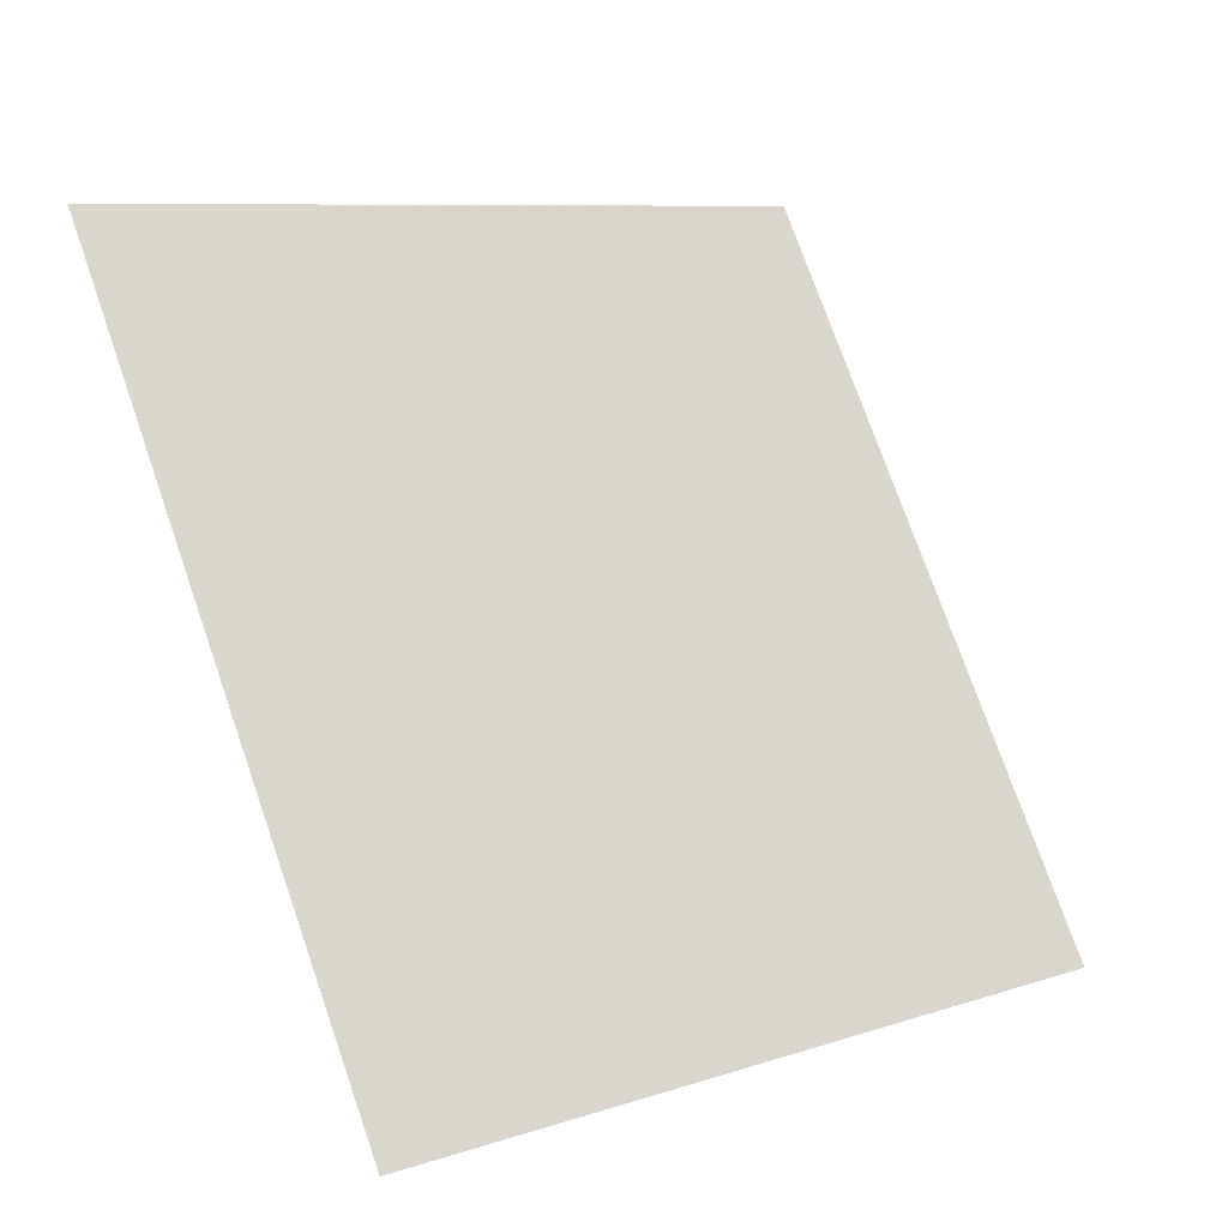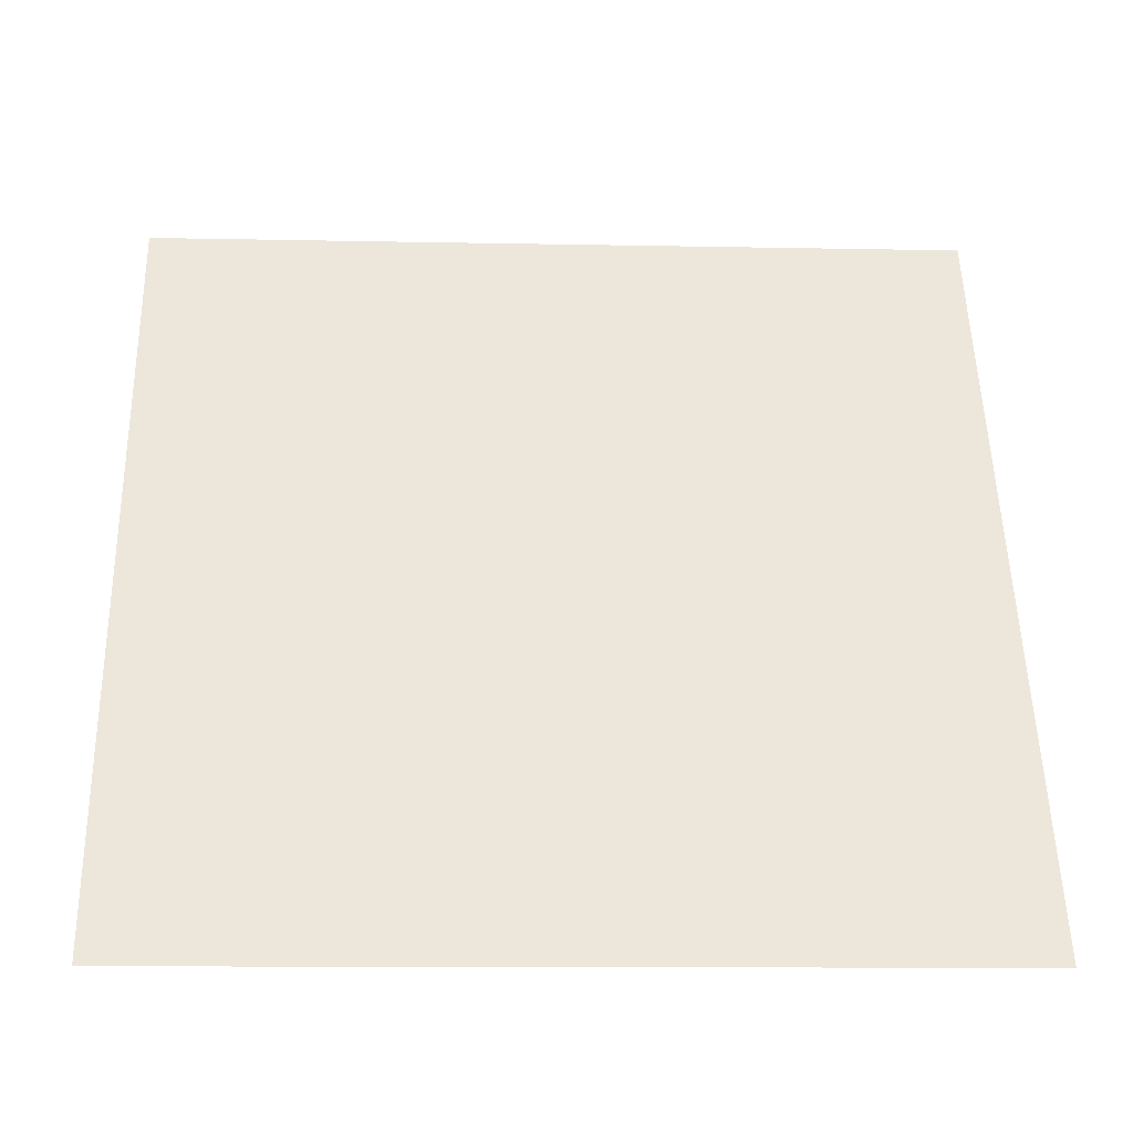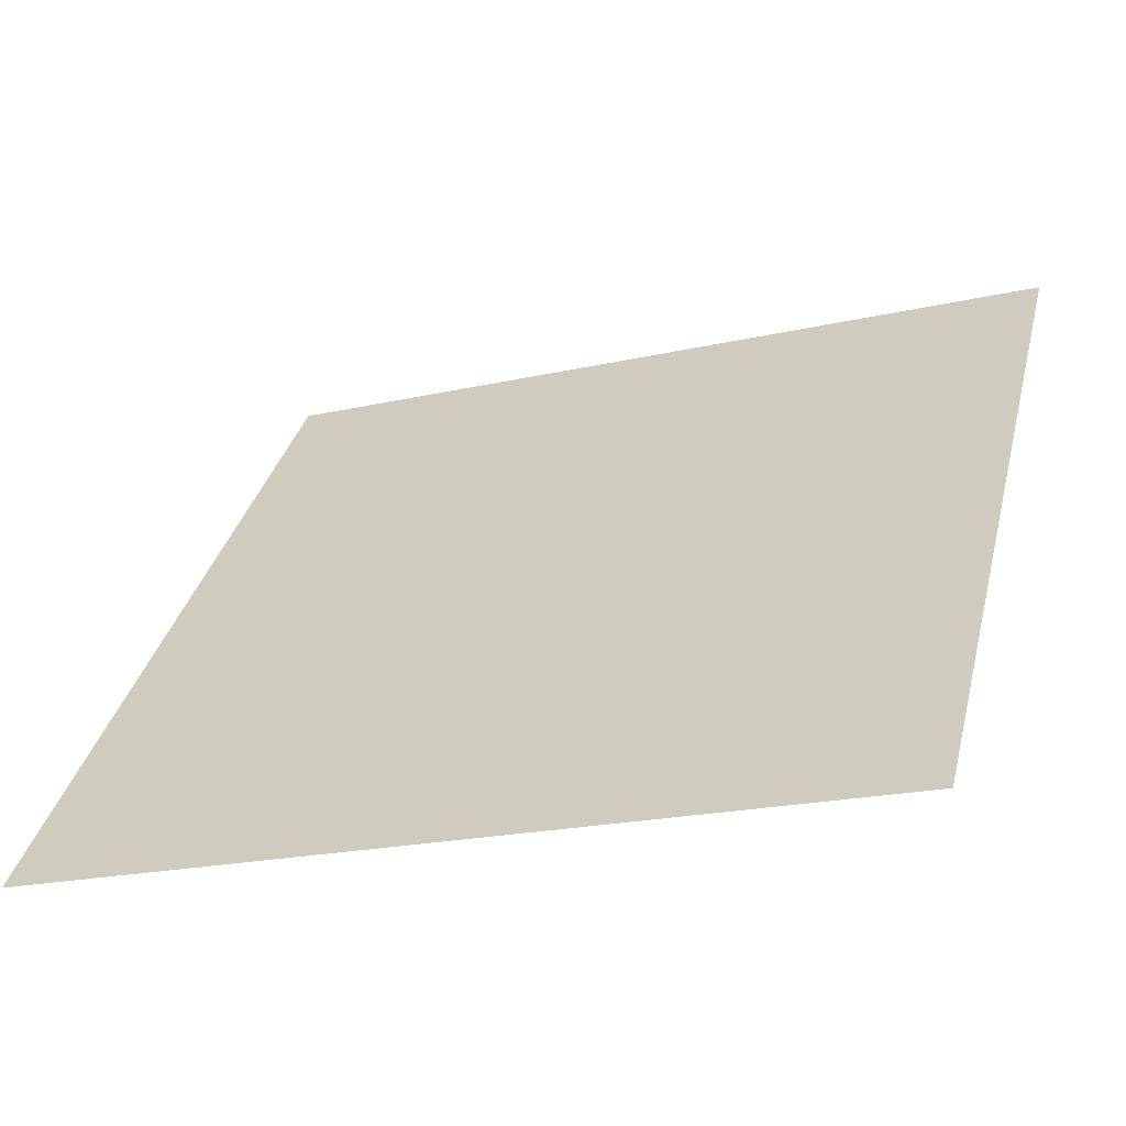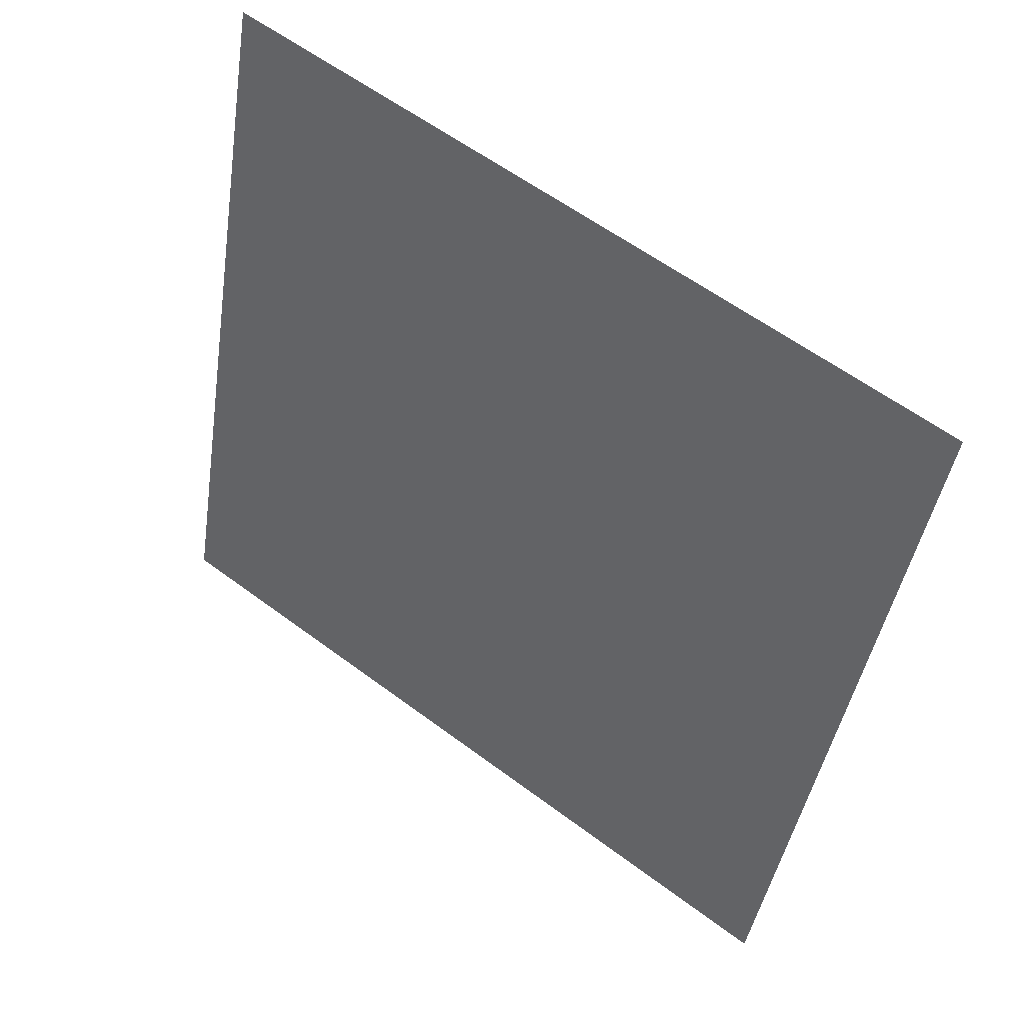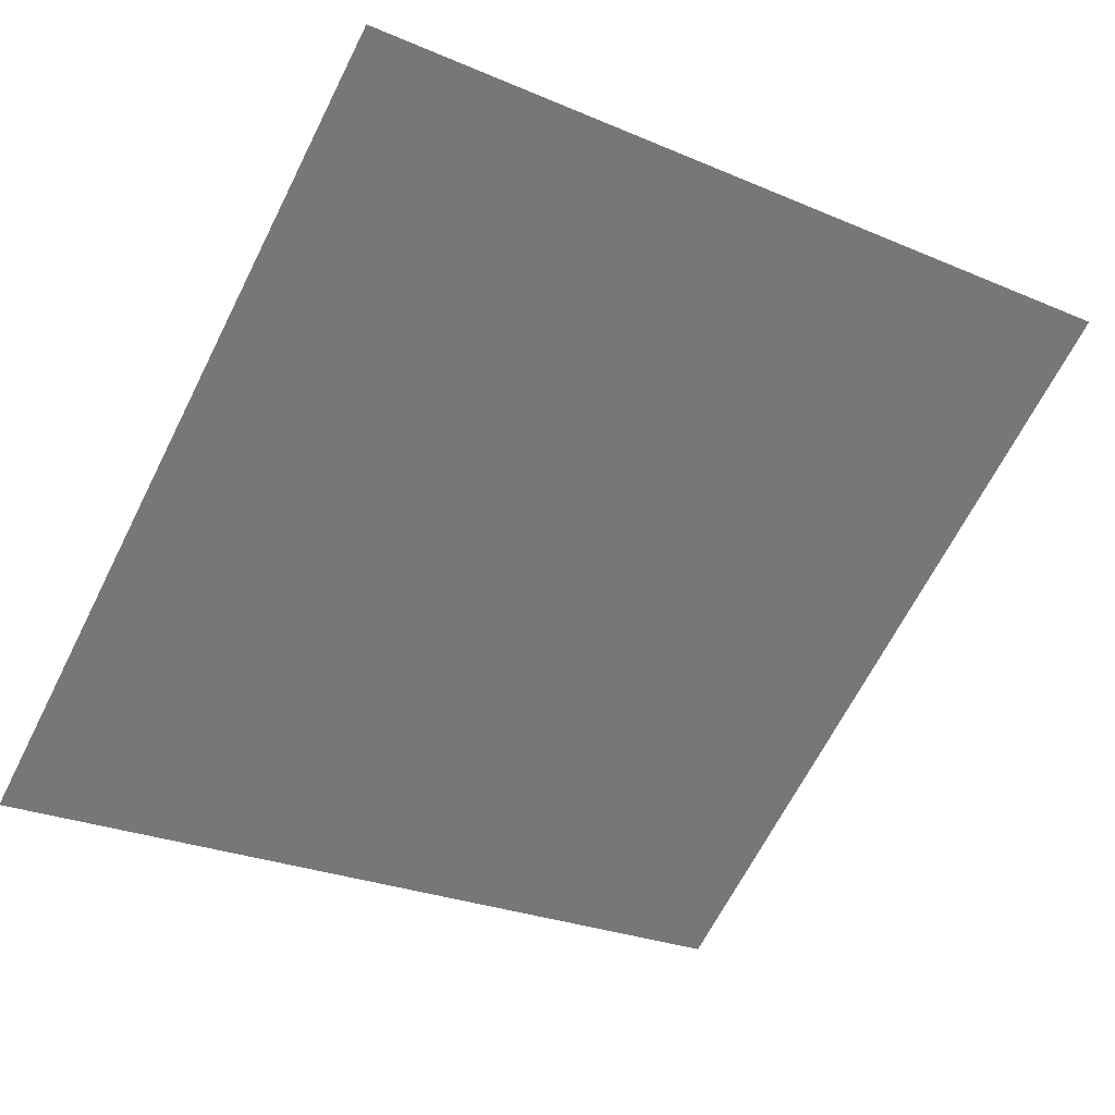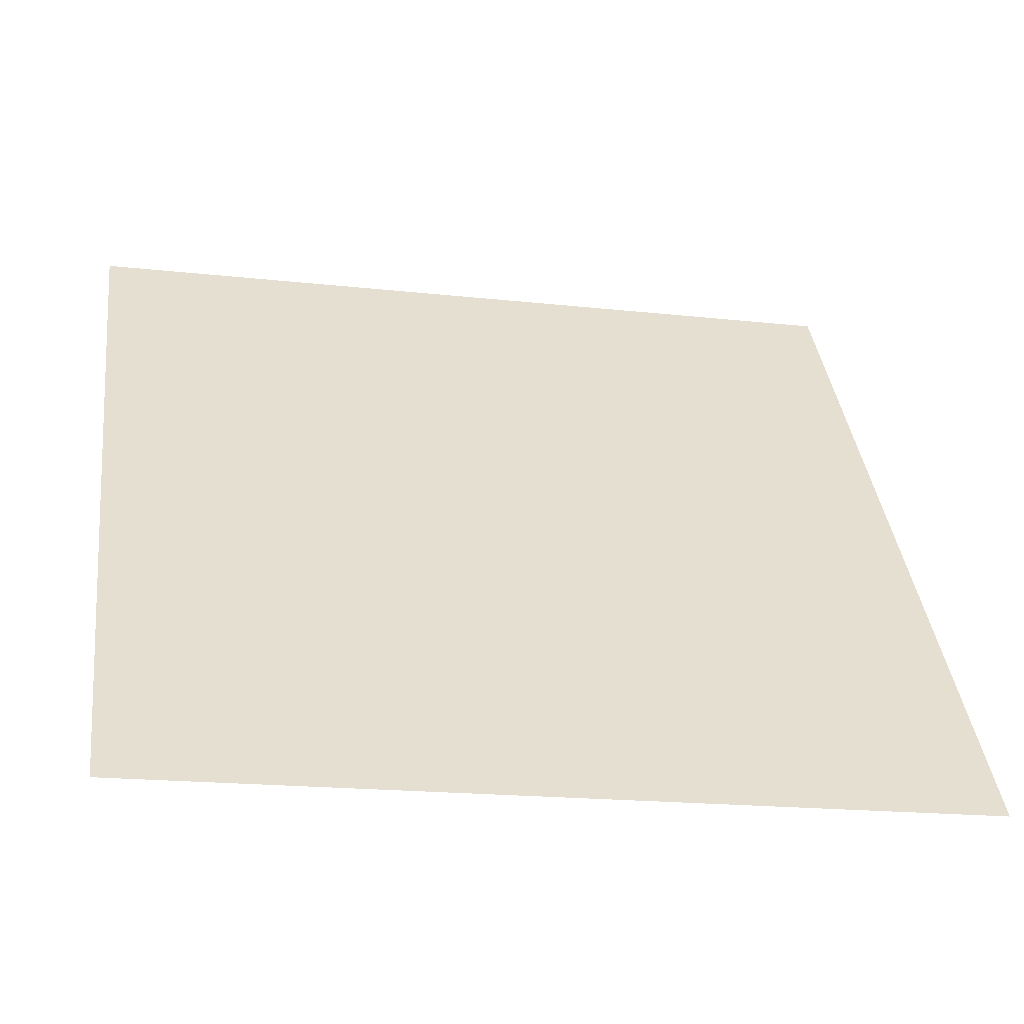
<metadata>
{"format":"obj","ext":"obj","renderer":"f3d","projection":"perspective","resolution":1024,"background":"white","views":[{"elev":74.0,"azim":71.2,"up":"+Y"},{"elev":-0.4,"azim":-4.1,"up":"+Z"},{"elev":-22.1,"azim":21.1,"up":"+Z"},{"elev":-43.9,"azim":81.9,"up":"+Y"},{"elev":-24.2,"azim":-33.0,"up":"+Y"},{"elev":-16.2,"azim":-13.3,"up":"+Z"}]}
</metadata>
<code>
v -0.03754 0.6256 0.292
v -0.0441 0.6258 0.292
v -0.04398 0.6297 0.2973
v -0.03742 0.6296 0.2972
f 4 3 2 1

</code>
